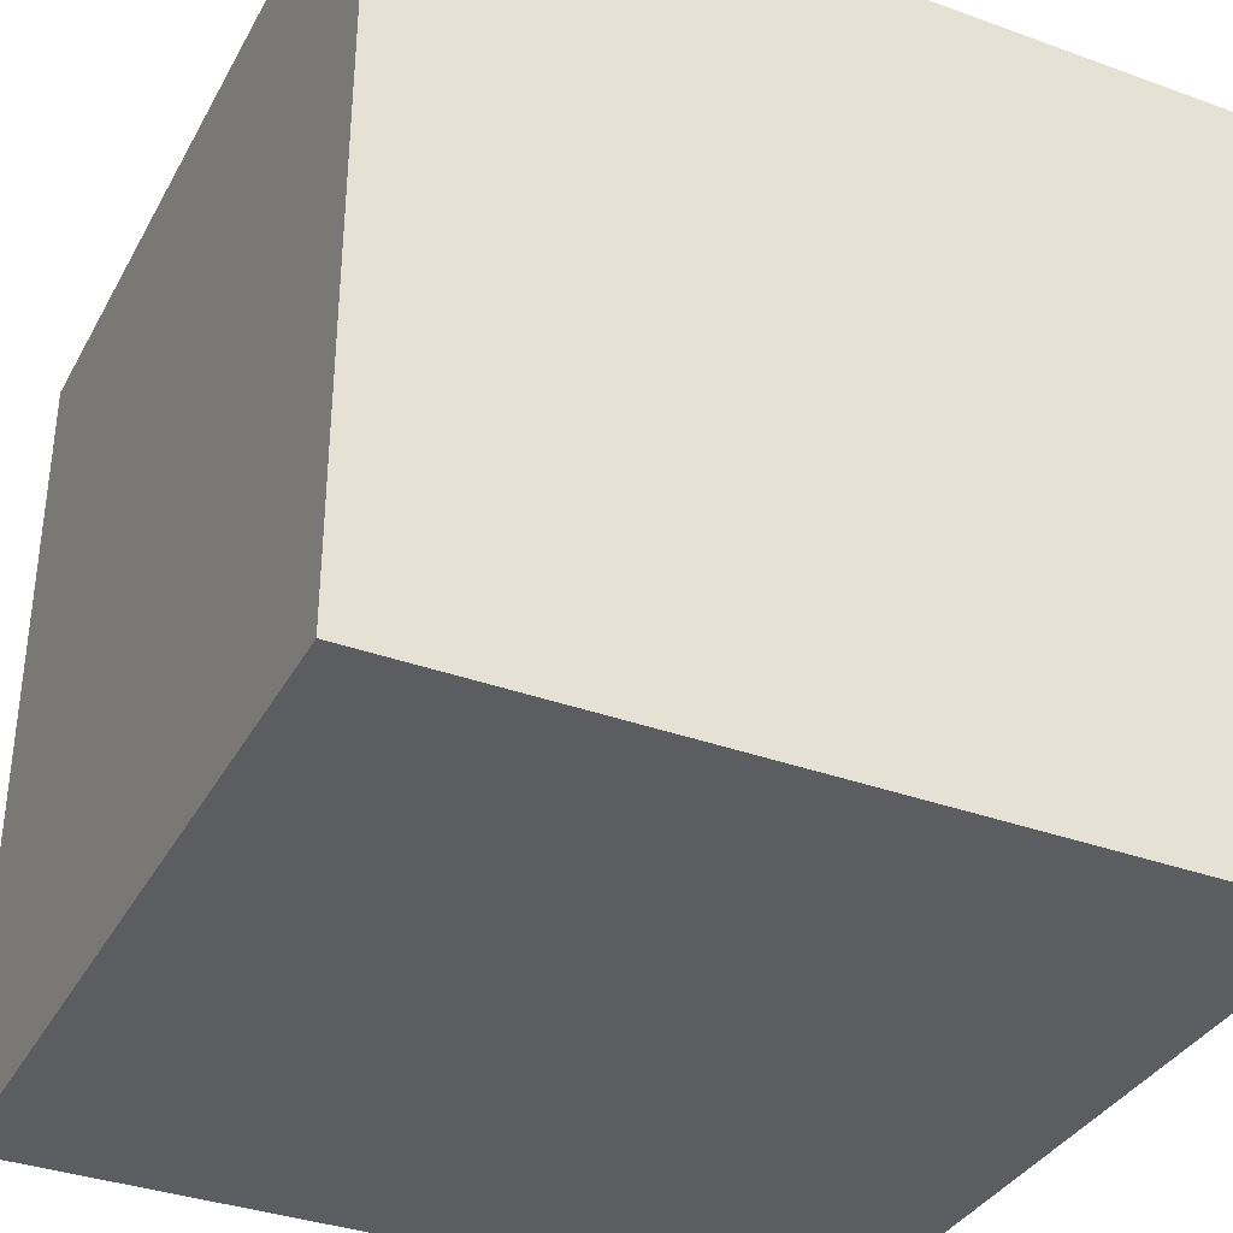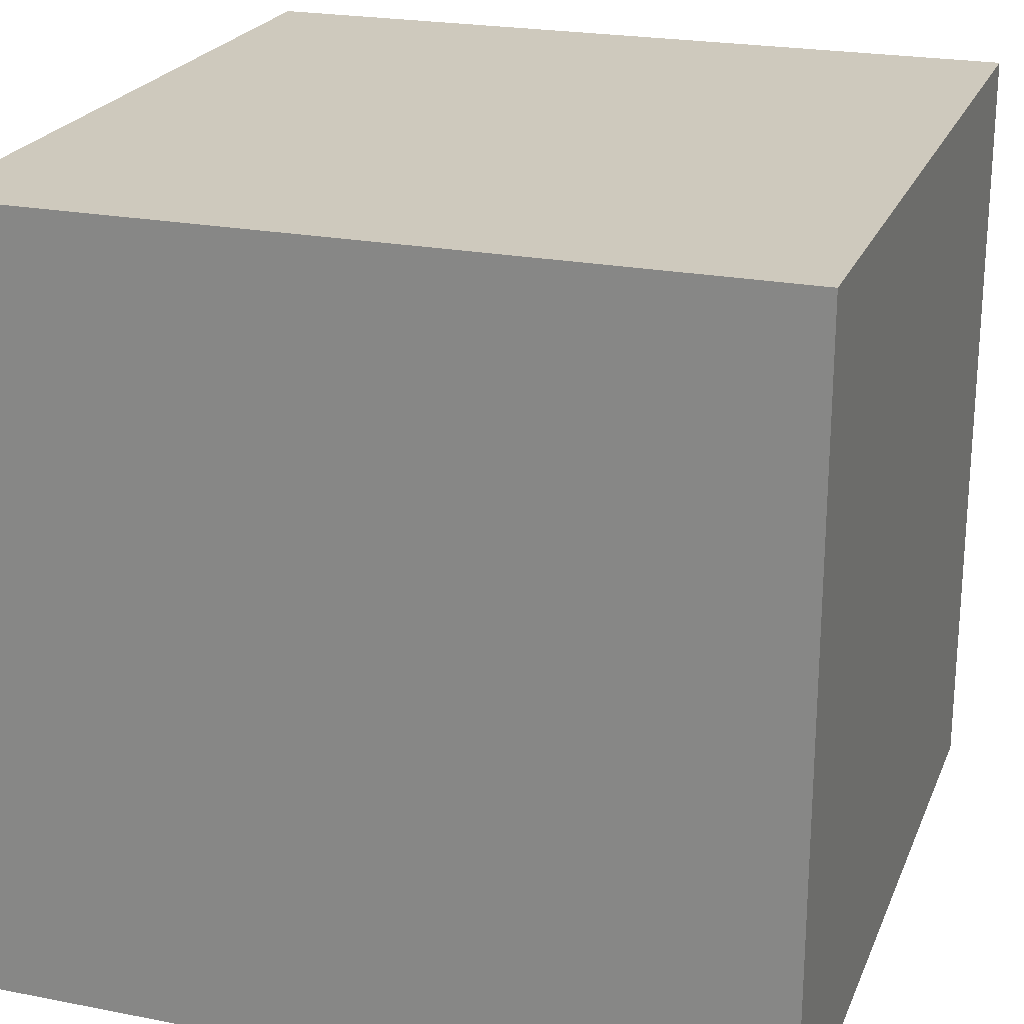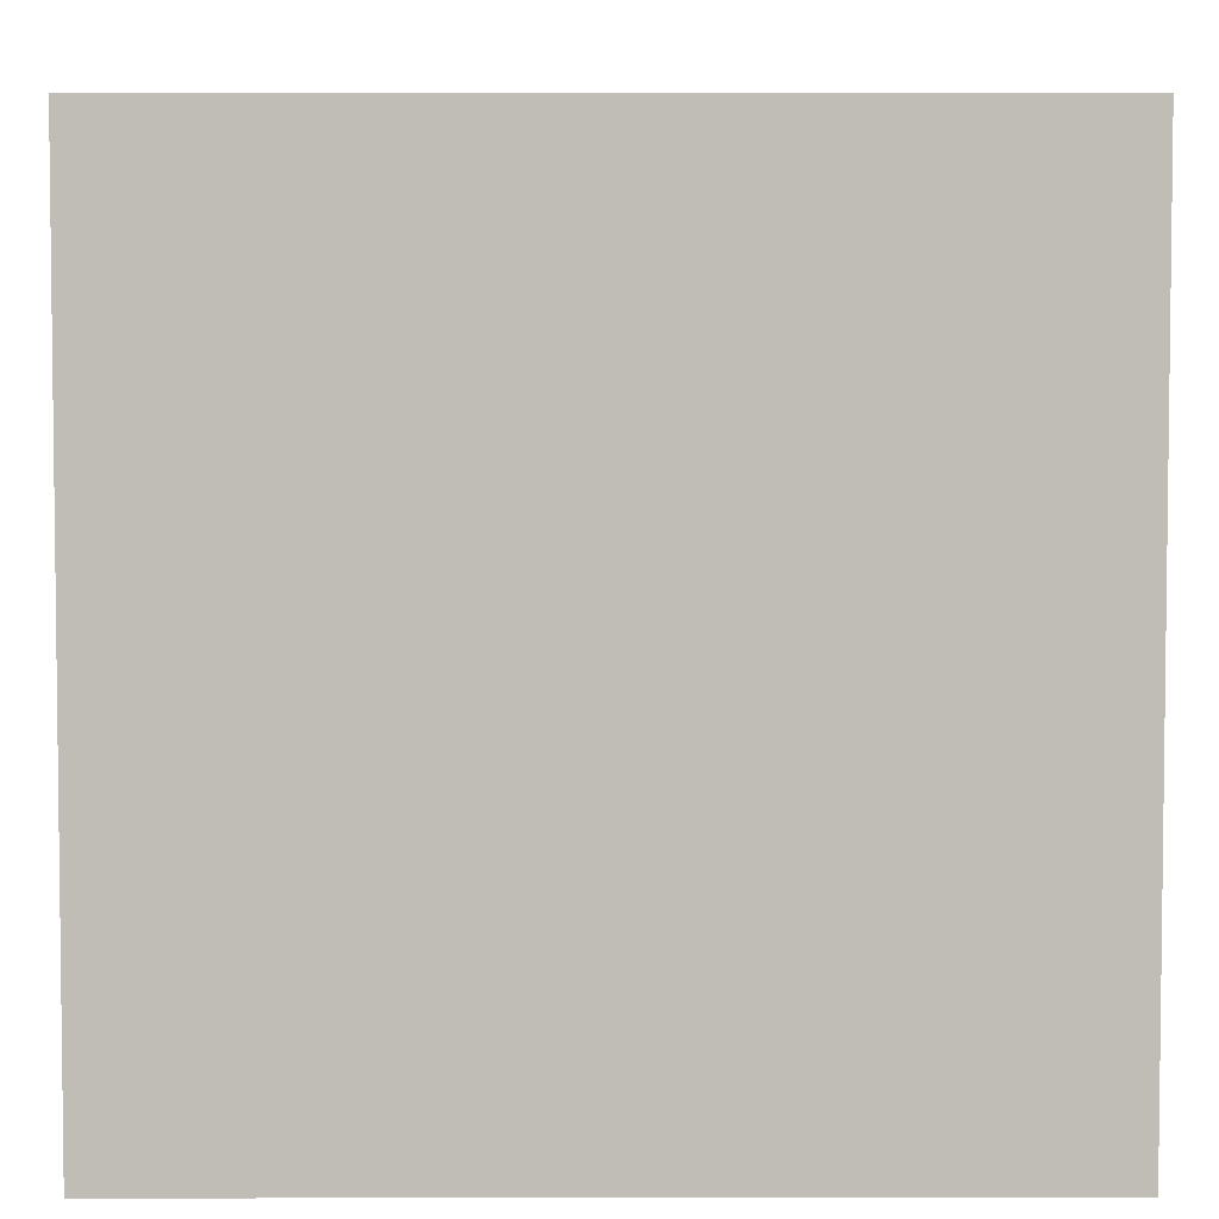
<metadata>
{"format":"obj","ext":"obj","renderer":"f3d","projection":"perspective","resolution":1024,"background":"white","views":[{"elev":-35.7,"azim":154.5,"up":"+Y"},{"elev":22.7,"azim":-71.5,"up":"+Y"},{"elev":4.5,"azim":-90.2,"up":"+Y"}]}
</metadata>
<code>
g floor2b_wallx2a
v -50 0 50
v -50 0 -50
v -50 100 50
v -50 100 -50
v 50 0 50
v 50 0 23
v 50 0 2
v 50 0 -2
v 50 0 -23
v 50 0 -50
v 50 5 24
v 50 5 23
v 50 5 -23
v 50 5 -24
v 50 6 25
v 50 6 24
v 50 6 -24
v 50 6 -25
v 50 8 26
v 50 8 25
v 50 8 -25
v 50 8 -26
v 50 12 27
v 50 12 26
v 50 12 -26
v 50 12 -27
v 50 16 27
v 50 16 26
v 50 16 -26
v 50 16 -27
v 50 19 -26
v 50 19 -27
v 50 20 26
v 50 20 25
v 50 23 25
v 50 23 24
v 50 27 25
v 50 27 24
v 50 27 -27
v 50 27 -28
v 50 28 26
v 50 28 25
v 50 31 -27
v 50 31 -28
v 50 36 -26
v 50 36 -27
v 50 39 26
v 50 39 25
v 50 39 -25
v 50 39 -26
v 50 41 2
v 50 41 -2
v 50 42 26
v 50 42 25
v 50 42 -25
v 50 42 -26
v 50 43 2
v 50 43 -2
v 50 44 3
v 50 44 2
v 50 44 -2
v 50 44 -3
v 50 45 4
v 50 45 3
v 50 45 -3
v 50 45 -4
v 50 46 5
v 50 46 4
v 50 46 1
v 50 46 -1
v 50 46 -4
v 50 46 -5
v 50 47 27
v 50 47 26
v 50 47 6
v 50 47 5
v 50 47 2
v 50 47 1
v 50 47 -1
v 50 47 -2
v 50 47 -5
v 50 47 -6
v 50 47 -26
v 50 47 -27
v 50 48 28
v 50 48 27
v 50 48 7
v 50 48 6
v 50 48 3
v 50 48 2
v 50 48 -2
v 50 48 -3
v 50 48 -6
v 50 48 -7
v 50 48 -27
v 50 48 -28
v 50 49 4
v 50 49 3
v 50 49 -3
v 50 49 -4
v 50 51 4
v 50 51 3
v 50 51 -3
v 50 51 -4
v 50 52 28
v 50 52 27
v 50 52 7
v 50 52 6
v 50 52 3
v 50 52 2
v 50 52 -2
v 50 52 -3
v 50 52 -6
v 50 52 -7
v 50 53 27
v 50 53 26
v 50 53 6
v 50 53 5
v 50 53 2
v 50 53 1
v 50 53 -1
v 50 53 -2
v 50 53 -5
v 50 53 -6
v 50 53 -28
v 50 53 -29
v 50 54 5
v 50 54 4
v 50 54 1
v 50 54 -1
v 50 54 -4
v 50 54 -5
v 50 55 4
v 50 55 3
v 50 55 -3
v 50 55 -4
v 50 56 3
v 50 56 2
v 50 56 -2
v 50 56 -3
v 50 57 2
v 50 57 -2
v 50 58 26
v 50 58 25
v 50 58 -28
v 50 58 -29
v 50 59 2
v 50 59 -2
v 50 61 26
v 50 61 25
v 50 62 -27
v 50 62 -28
v 50 63 -26
v 50 63 -27
v 50 64 -26
v 50 64 -27
v 50 69 -26
v 50 69 -27
v 50 72 26
v 50 72 25
v 50 73 25
v 50 73 24
v 50 77 25
v 50 77 24
v 50 77 -25
v 50 77 -26
v 50 80 26
v 50 80 25
v 50 80 -25
v 50 80 -26
v 50 83 -26
v 50 83 -27
v 50 84 27
v 50 84 26
v 50 88 27
v 50 88 26
v 50 92 26
v 50 92 25
v 50 92 -26
v 50 92 -27
v 50 94 25
v 50 94 24
v 50 94 -24
v 50 94 -26
v 50 95 24
v 50 95 23
v 50 97 -23
v 50 97 -24
v 50 100 50
v 50 100 23
v 50 100 2
v 50 100 -2
v 50 100 -23
v 50 100 -50
v -50 0 50
v -50 100 50
v -25 99 50
v -25 100 50
v -2 99 50
v -2 100 50
v 2 99 50
v 2 100 50
v 25 99 50
v 25 100 50
v 50 0 50
v 50 100 50
v -50 0 -50
v -50 100 -50
v 50 0 -50
v 50 100 -50
v -50 0 50
v 50 0 50
v 49 0 23
v 50 0 23
v 49 0 2
v 50 0 2
v 49 0 -2
v 50 0 -2
v 49 0 -23
v 50 0 -23
v -50 0 -50
v 50 0 -50
v -50 100 50
v -25 100 50
v -2 100 50
v 2 100 50
v 25 100 50
v 50 100 50
v 24 100 49
v 25 100 49
v -26 100 47
v -25 100 47
v -27 100 44
v -26 100 44
v -28 100 39
v -27 100 39
v 23 100 39
v 24 100 39
v -28 100 35
v -27 100 35
v 22 100 35
v 23 100 35
v -28 100 31
v -27 100 31
v -28 100 24
v -27 100 24
v 22 100 24
v 24 100 24
v 24 100 23
v 25 100 23
v 38 100 23
v 50 100 23
v 25 100 22
v 27 100 22
v 36 100 22
v 38 100 22
v 27 100 21
v 30 100 21
v 34 100 21
v 36 100 21
v 30 100 20
v 34 100 20
v -28 100 18
v -27 100 18
v -29 100 16
v -28 100 16
v -29 100 10
v -28 100 10
v -2 100 9
v 2 100 9
v -28 100 8
v -27 100 8
v -2 100 7
v 2 100 7
v -27 100 6
v -26 100 6
v -3 100 6
v -2 100 6
v 2 100 6
v 3 100 6
v -4 100 5
v -3 100 5
v 3 100 5
v 4 100 5
v -5 100 4
v -4 100 4
v -1 100 4
v 1 100 4
v 4 100 4
v 5 100 4
v -6 100 3
v -5 100 3
v -2 100 3
v -1 100 3
v 1 100 3
v 2 100 3
v 5 100 3
v 6 100 3
v -7 100 2
v -6 100 2
v -3 100 2
v -2 100 2
v 2 100 2
v 3 100 2
v 6 100 2
v 7 100 2
v 9 100 2
v 50 100 2
v -27 100 1
v -26 100 1
v -4 100 1
v -3 100 1
v 3 100 1
v 4 100 1
v -28 100 -1
v -27 100 -1
v -4 100 -1
v -3 100 -1
v 3 100 -1
v 4 100 -1
v -7 100 -2
v -6 100 -2
v -3 100 -2
v -2 100 -2
v 2 100 -2
v 3 100 -2
v 6 100 -2
v 7 100 -2
v 9 100 -2
v 50 100 -2
v -6 100 -3
v -5 100 -3
v -2 100 -3
v -1 100 -3
v 1 100 -3
v 2 100 -3
v 5 100 -3
v 6 100 -3
v -5 100 -4
v -4 100 -4
v -1 100 -4
v 1 100 -4
v 4 100 -4
v 5 100 -4
v -29 100 -5
v -28 100 -5
v -4 100 -5
v -3 100 -5
v 3 100 -5
v 4 100 -5
v -3 100 -6
v -2 100 -6
v 2 100 -6
v 3 100 -6
v -29 100 -7
v -28 100 -7
v -2 100 -7
v 2 100 -7
v -29 100 -13
v -28 100 -13
v -29 100 -15
v -28 100 -15
v -28 100 -16
v -27 100 -16
v -27 100 -18
v -26 100 -18
v -26 100 -20
v -25 100 -20
v -25 100 -22
v -24 100 -22
v -24 100 -23
v -23 100 -23
v 45 100 -23
v 50 100 -23
v 44 100 -24
v 45 100 -24
v -23 100 -25
v -22 100 -25
v 8 100 -25
v 11 100 -25
v 42 100 -25
v 44 100 -25
v -22 100 -26
v -19 100 -26
v -14 100 -26
v -13 100 -26
v 3 100 -26
v 8 100 -26
v 11 100 -26
v 14 100 -26
v 31 100 -26
v 34 100 -26
v 38 100 -26
v 42 100 -26
v -19 100 -27
v -14 100 -27
v -13 100 -27
v -12 100 -27
v 2 100 -27
v 3 100 -27
v 14 100 -27
v 19 100 -27
v 23 100 -27
v 31 100 -27
v 34 100 -27
v 38 100 -27
v -12 100 -28
v -8 100 -28
v -3 100 -28
v 2 100 -28
v 19 100 -28
v 23 100 -28
v -8 100 -29
v -3 100 -29
v -50 100 -50
v 50 100 -50
f 3 2 1
f 4 2 3
f 5 6 11
f 6 7 12
f 11 6 12
f 9 10 13
f 8 9 13
f 13 10 14
f 5 11 15
f 11 12 16
f 15 11 16
f 14 10 17
f 13 14 17
f 17 10 18
f 5 15 19
f 15 16 20
f 19 15 20
f 18 10 21
f 17 18 21
f 21 10 22
f 5 19 23
f 19 20 24
f 23 19 24
f 22 10 25
f 21 22 25
f 25 10 26
f 5 23 27
f 23 24 27
f 24 20 28
f 27 24 28
f 25 26 29
f 21 25 29
f 26 10 30
f 29 26 30
f 21 29 31
f 29 30 31
f 30 10 32
f 31 30 32
f 28 20 33
f 27 28 33
f 20 16 34
f 33 20 34
f 33 34 35
f 34 16 35
f 16 12 36
f 35 16 36
f 33 35 37
f 35 36 37
f 36 12 38
f 37 36 38
f 32 10 39
f 31 32 39
f 39 10 40
f 33 37 41
f 27 33 41
f 37 38 42
f 41 37 42
f 39 40 43
f 31 39 43
f 40 10 44
f 43 40 44
f 31 43 45
f 21 31 45
f 43 44 46
f 45 43 46
f 27 41 47
f 41 42 47
f 42 38 48
f 47 42 48
f 21 45 49
f 17 21 49
f 45 46 50
f 49 45 50
f 12 7 51
f 7 8 51
f 48 38 51
f 38 12 51
f 8 13 52
f 51 8 52
f 13 17 52
f 17 49 52
f 27 47 53
f 47 48 53
f 48 51 54
f 53 48 54
f 51 52 54
f 49 50 55
f 54 52 55
f 52 49 55
f 50 46 56
f 55 50 56
f 54 55 57
f 53 54 57
f 55 56 57
f 57 56 58
f 53 57 59
f 57 58 60
f 59 57 60
f 58 56 61
f 60 58 61
f 61 56 62
f 53 59 63
f 59 60 64
f 63 59 64
f 60 61 64
f 61 62 64
f 62 56 65
f 64 62 65
f 65 56 66
f 53 63 67
f 63 64 68
f 67 63 68
f 64 65 68
f 65 66 68
f 68 66 69
f 69 66 70
f 66 56 71
f 70 66 71
f 71 56 72
f 5 27 73
f 27 53 73
f 53 67 74
f 73 53 74
f 74 67 75
f 67 68 76
f 75 67 76
f 68 69 76
f 76 69 77
f 69 70 78
f 77 69 78
f 71 72 79
f 78 70 79
f 70 71 79
f 79 72 80
f 72 56 81
f 80 72 81
f 81 56 82
f 56 46 83
f 82 56 83
f 46 44 84
f 83 46 84
f 5 73 85
f 74 75 86
f 85 73 86
f 73 74 86
f 86 75 87
f 76 77 88
f 87 75 88
f 75 76 88
f 88 77 89
f 79 80 90
f 89 77 90
f 77 78 90
f 78 79 90
f 81 82 91
f 90 80 91
f 80 81 91
f 91 82 92
f 82 83 93
f 92 82 93
f 83 84 93
f 93 84 94
f 84 44 95
f 94 84 95
f 44 10 96
f 95 44 96
f 88 89 97
f 87 88 97
f 89 90 98
f 97 89 98
f 91 92 98
f 90 91 98
f 92 93 99
f 98 92 99
f 93 94 99
f 99 94 100
f 87 97 101
f 97 98 101
f 99 100 101
f 98 99 101
f 101 100 102
f 102 100 103
f 100 94 104
f 103 100 104
f 5 85 105
f 86 87 105
f 85 86 105
f 105 87 106
f 101 102 107
f 106 87 107
f 87 101 107
f 107 102 108
f 102 103 109
f 108 102 109
f 109 103 110
f 110 103 111
f 103 104 112
f 111 103 112
f 104 94 113
f 112 104 113
f 94 95 114
f 113 94 114
f 95 96 114
f 107 108 115
f 105 106 115
f 106 107 115
f 115 108 116
f 109 110 117
f 116 108 117
f 108 109 117
f 117 110 118
f 110 111 119
f 118 110 119
f 119 111 120
f 120 111 121
f 112 113 122
f 121 111 122
f 111 112 122
f 122 113 123
f 113 114 124
f 123 113 124
f 114 96 125
f 124 114 125
f 96 10 125
f 125 10 126
f 119 120 127
f 117 118 127
f 116 117 127
f 118 119 127
f 127 120 128
f 120 121 129
f 128 120 129
f 121 122 130
f 129 121 130
f 122 123 130
f 130 123 131
f 123 124 132
f 131 123 132
f 125 126 132
f 124 125 132
f 130 131 133
f 127 128 133
f 128 129 133
f 129 130 133
f 133 131 134
f 134 131 135
f 131 132 136
f 135 131 136
f 134 135 137
f 133 134 137
f 137 135 138
f 138 135 139
f 135 136 140
f 139 135 140
f 138 139 141
f 137 138 141
f 139 140 142
f 141 139 142
f 115 116 143
f 116 127 143
f 141 142 143
f 137 141 143
f 133 137 143
f 127 133 143
f 143 142 144
f 132 126 145
f 144 142 145
f 136 132 145
f 142 140 145
f 140 136 145
f 126 10 146
f 145 126 146
f 144 145 147
f 147 145 148
f 143 144 149
f 115 143 149
f 144 147 150
f 149 144 150
f 148 145 151
f 145 146 152
f 151 145 152
f 148 151 153
f 151 152 154
f 153 151 154
f 148 153 155
f 153 154 155
f 154 152 156
f 155 154 156
f 148 155 157
f 155 156 157
f 156 152 158
f 157 156 158
f 115 149 159
f 149 150 159
f 150 147 160
f 159 150 160
f 159 160 161
f 160 147 161
f 161 147 162
f 159 161 163
f 161 162 163
f 162 147 164
f 163 162 164
f 148 157 165
f 157 158 166
f 165 157 166
f 115 159 167
f 159 163 167
f 163 164 168
f 167 163 168
f 148 165 169
f 165 166 169
f 166 158 170
f 169 166 170
f 169 170 171
f 170 158 171
f 158 152 172
f 171 158 172
f 105 115 173
f 115 167 173
f 167 168 174
f 173 167 174
f 105 173 175
f 173 174 175
f 174 168 176
f 175 174 176
f 175 176 177
f 176 168 177
f 168 164 178
f 177 168 178
f 169 171 179
f 171 172 179
f 172 152 180
f 179 172 180
f 178 164 181
f 177 178 181
f 164 147 182
f 181 164 182
f 148 169 183
f 169 179 183
f 179 180 184
f 183 179 184
f 182 147 185
f 181 182 185
f 185 147 186
f 148 183 187
f 183 184 188
f 187 183 188
f 5 105 189
f 175 177 189
f 177 181 189
f 185 186 189
f 181 185 189
f 105 175 189
f 186 147 190
f 189 186 190
f 147 148 191
f 190 147 191
f 148 187 192
f 191 148 192
f 187 188 193
f 192 187 193
f 184 180 194
f 193 188 194
f 146 10 194
f 188 184 194
f 152 146 194
f 180 152 194
f 197 196 195
f 198 196 197
f 199 197 195
f 199 198 197
f 200 198 199
f 201 199 195
f 201 200 199
f 202 200 201
f 203 201 195
f 203 202 201
f 204 202 203
f 205 203 195
f 205 204 203
f 206 204 205
f 207 208 209
f 209 208 210
f 213 212 211
f 214 212 213
f 215 213 211
f 215 214 213
f 216 214 215
f 217 215 211
f 217 216 215
f 218 216 217
f 219 217 211
f 219 218 217
f 220 218 219
f 221 219 211
f 221 220 219
f 222 220 221
f 226 227 229
f 227 228 230
f 229 227 230
f 223 224 231
f 224 225 232
f 231 224 232
f 223 231 233
f 231 232 234
f 233 231 234
f 223 233 235
f 233 234 236
f 235 233 236
f 226 229 237
f 229 230 238
f 237 229 238
f 223 235 239
f 235 236 239
f 236 234 240
f 239 236 240
f 226 237 241
f 237 238 242
f 241 237 242
f 223 239 243
f 239 240 243
f 240 234 244
f 243 240 244
f 223 243 245
f 243 244 245
f 244 234 246
f 245 244 246
f 226 241 247
f 241 242 247
f 242 238 248
f 247 242 248
f 238 230 248
f 247 248 249
f 248 230 249
f 230 228 250
f 249 230 250
f 250 228 251
f 251 228 252
f 249 250 253
f 250 251 253
f 253 251 254
f 254 251 255
f 251 252 256
f 255 251 256
f 254 255 257
f 253 254 257
f 257 255 258
f 258 255 259
f 255 256 260
f 259 255 260
f 258 259 261
f 257 258 261
f 259 260 262
f 261 259 262
f 223 245 263
f 245 246 263
f 246 234 264
f 263 246 264
f 223 263 265
f 263 264 266
f 265 263 266
f 223 265 267
f 265 266 267
f 266 264 268
f 267 266 268
f 232 225 269
f 268 264 269
f 225 226 269
f 234 232 269
f 264 234 269
f 247 249 270
f 269 226 270
f 226 247 270
f 257 261 270
f 249 253 270
f 261 262 270
f 253 257 270
f 268 269 271
f 267 268 271
f 269 270 271
f 271 270 272
f 272 270 273
f 270 262 274
f 273 270 274
f 272 273 275
f 271 272 275
f 275 273 276
f 276 273 277
f 273 274 278
f 277 273 278
f 274 262 279
f 278 274 279
f 279 262 280
f 276 277 281
f 277 278 282
f 281 277 282
f 278 279 282
f 279 280 282
f 280 262 283
f 282 280 283
f 283 262 284
f 276 281 285
f 281 282 286
f 285 281 286
f 282 283 286
f 283 284 286
f 286 284 287
f 287 284 288
f 284 262 289
f 288 284 289
f 289 262 290
f 276 285 291
f 285 286 292
f 291 285 292
f 286 287 292
f 292 287 293
f 287 288 294
f 293 287 294
f 289 290 295
f 294 288 295
f 288 289 295
f 295 290 296
f 290 262 297
f 296 290 297
f 297 262 298
f 276 291 299
f 292 293 300
f 299 291 300
f 291 292 300
f 300 293 301
f 295 296 302
f 301 293 302
f 293 294 302
f 294 295 302
f 297 298 303
f 302 296 303
f 296 297 303
f 303 298 304
f 298 262 305
f 304 298 305
f 305 262 306
f 306 262 307
f 260 256 308
f 307 262 308
f 262 260 308
f 256 252 308
f 271 275 309
f 275 276 309
f 276 299 310
f 309 276 310
f 300 301 311
f 299 300 311
f 303 304 312
f 311 301 312
f 301 302 312
f 302 303 312
f 305 306 313
f 312 304 313
f 304 305 313
f 313 306 314
f 271 309 315
f 267 271 315
f 309 310 316
f 315 309 316
f 311 312 317
f 313 314 317
f 299 311 317
f 312 313 317
f 317 314 318
f 318 314 319
f 314 306 320
f 319 314 320
f 316 310 321
f 315 316 321
f 310 299 321
f 317 318 321
f 299 317 321
f 321 318 322
f 318 319 323
f 322 318 323
f 323 319 324
f 324 319 325
f 319 320 326
f 325 319 326
f 320 306 327
f 326 320 327
f 306 307 328
f 327 306 328
f 307 308 329
f 328 307 329
f 329 308 330
f 321 322 331
f 322 323 331
f 323 324 331
f 331 324 332
f 324 325 333
f 332 324 333
f 333 325 334
f 334 325 335
f 326 327 336
f 335 325 336
f 325 326 336
f 336 327 337
f 327 328 338
f 337 327 338
f 329 330 338
f 328 329 338
f 333 334 339
f 331 332 339
f 332 333 339
f 339 334 340
f 334 335 341
f 340 334 341
f 336 337 342
f 341 335 342
f 335 336 342
f 342 337 343
f 337 338 344
f 343 337 344
f 223 267 345
f 267 315 345
f 339 340 346
f 345 315 346
f 315 321 346
f 331 339 346
f 321 331 346
f 342 343 347
f 346 340 347
f 340 341 347
f 341 342 347
f 347 343 348
f 348 343 349
f 343 344 350
f 349 343 350
f 348 349 351
f 345 346 351
f 346 347 351
f 347 348 351
f 351 349 352
f 352 349 353
f 349 350 354
f 353 349 354
f 223 345 355
f 345 351 355
f 351 352 355
f 355 352 356
f 352 353 357
f 356 352 357
f 353 354 358
f 357 353 358
f 355 356 359
f 223 355 359
f 356 357 360
f 359 356 360
f 357 358 360
f 223 359 361
f 359 360 361
f 360 358 362
f 361 360 362
f 361 362 363
f 362 358 363
f 363 358 364
f 363 364 365
f 364 358 365
f 365 358 366
f 365 366 367
f 366 358 367
f 367 358 368
f 367 368 369
f 368 358 369
f 369 358 370
f 369 370 371
f 370 358 371
f 371 358 372
f 344 338 373
f 372 358 373
f 354 350 373
f 338 330 373
f 350 344 373
f 358 354 373
f 373 330 374
f 372 373 375
f 373 374 376
f 375 373 376
f 371 372 377
f 372 375 377
f 377 375 378
f 378 375 379
f 379 375 380
f 380 375 381
f 375 376 382
f 381 375 382
f 377 378 383
f 378 379 383
f 383 379 384
f 384 379 385
f 385 379 386
f 386 379 387
f 379 380 388
f 387 379 388
f 380 381 389
f 388 380 389
f 389 381 390
f 390 381 391
f 391 381 392
f 392 381 393
f 381 382 394
f 393 381 394
f 383 384 395
f 384 385 395
f 385 386 396
f 395 385 396
f 386 387 397
f 396 386 397
f 397 387 398
f 398 387 399
f 387 388 400
f 399 387 400
f 388 389 400
f 389 390 400
f 390 391 401
f 400 390 401
f 401 391 402
f 402 391 403
f 391 392 404
f 403 391 404
f 392 393 405
f 404 392 405
f 393 394 406
f 405 393 406
f 398 399 407
f 395 396 407
f 397 398 407
f 396 397 407
f 407 399 408
f 408 399 409
f 401 402 410
f 409 399 410
f 400 401 410
f 399 400 410
f 402 403 411
f 410 402 411
f 403 404 412
f 411 403 412
f 405 406 412
f 404 405 412
f 408 409 413
f 407 408 413
f 410 411 414
f 413 409 414
f 409 410 414
f 411 412 414
f 369 371 415
f 367 369 415
f 413 414 415
f 383 395 415
f 395 407 415
f 365 367 415
f 377 383 415
f 363 365 415
f 407 413 415
f 223 361 415
f 371 377 415
f 361 363 415
f 376 374 416
f 415 414 416
f 414 412 416
f 394 382 416
f 406 394 416
f 412 406 416
f 382 376 416

</code>
